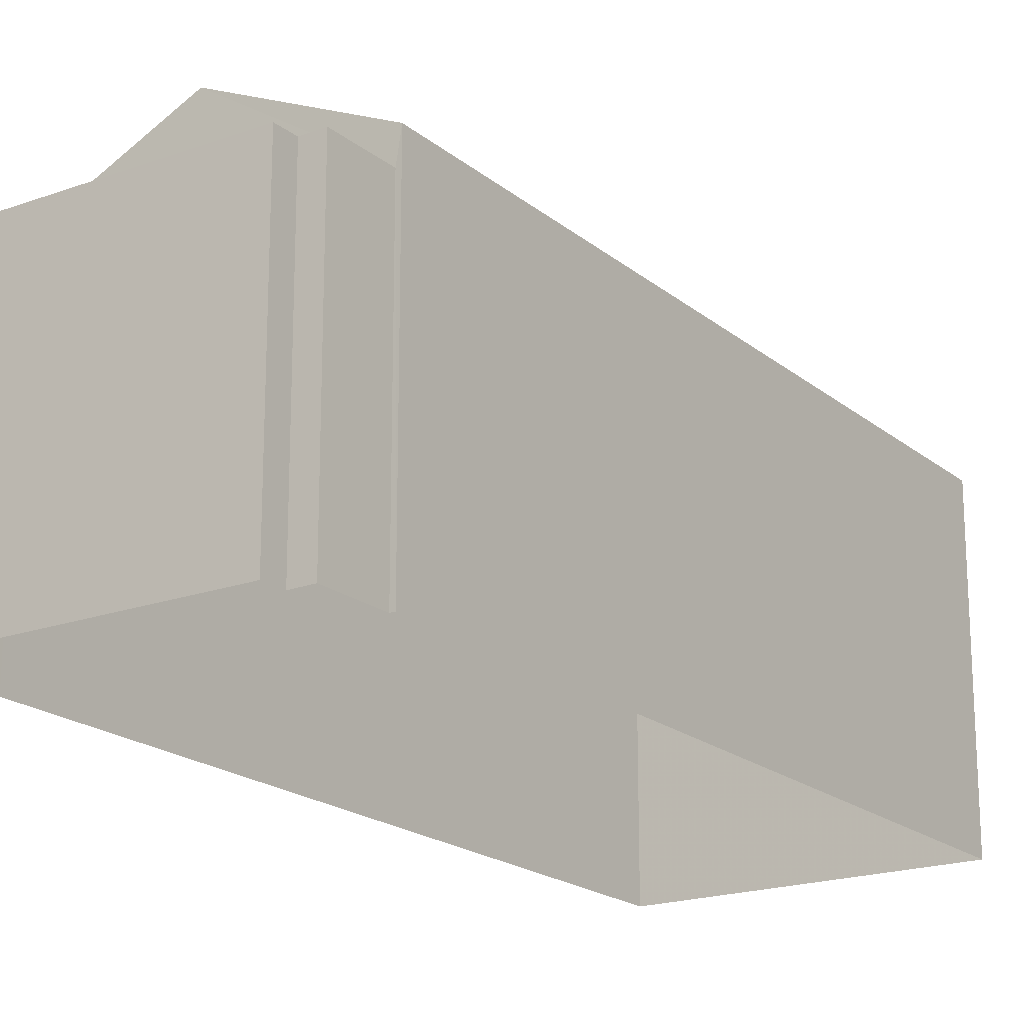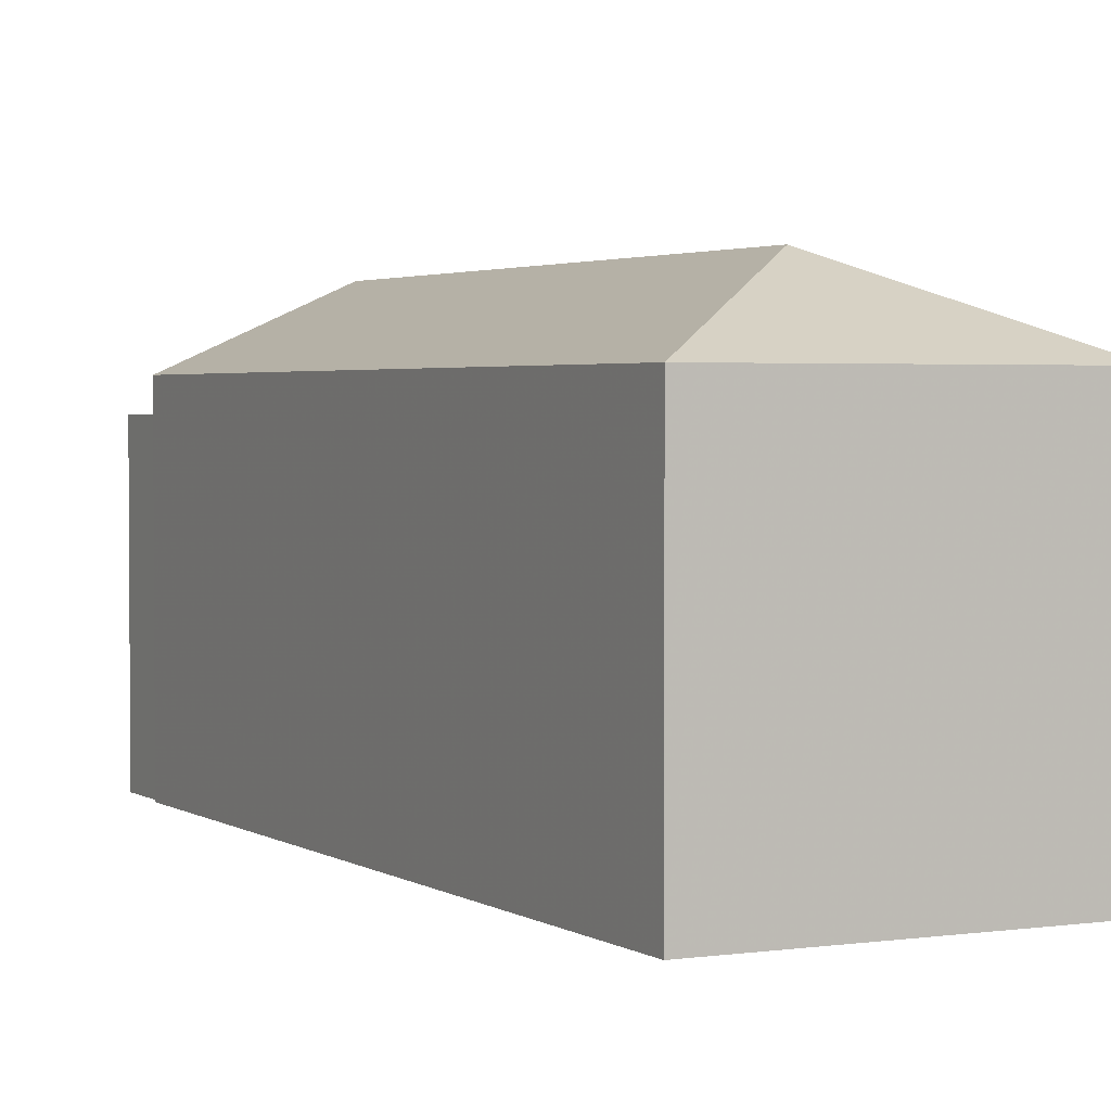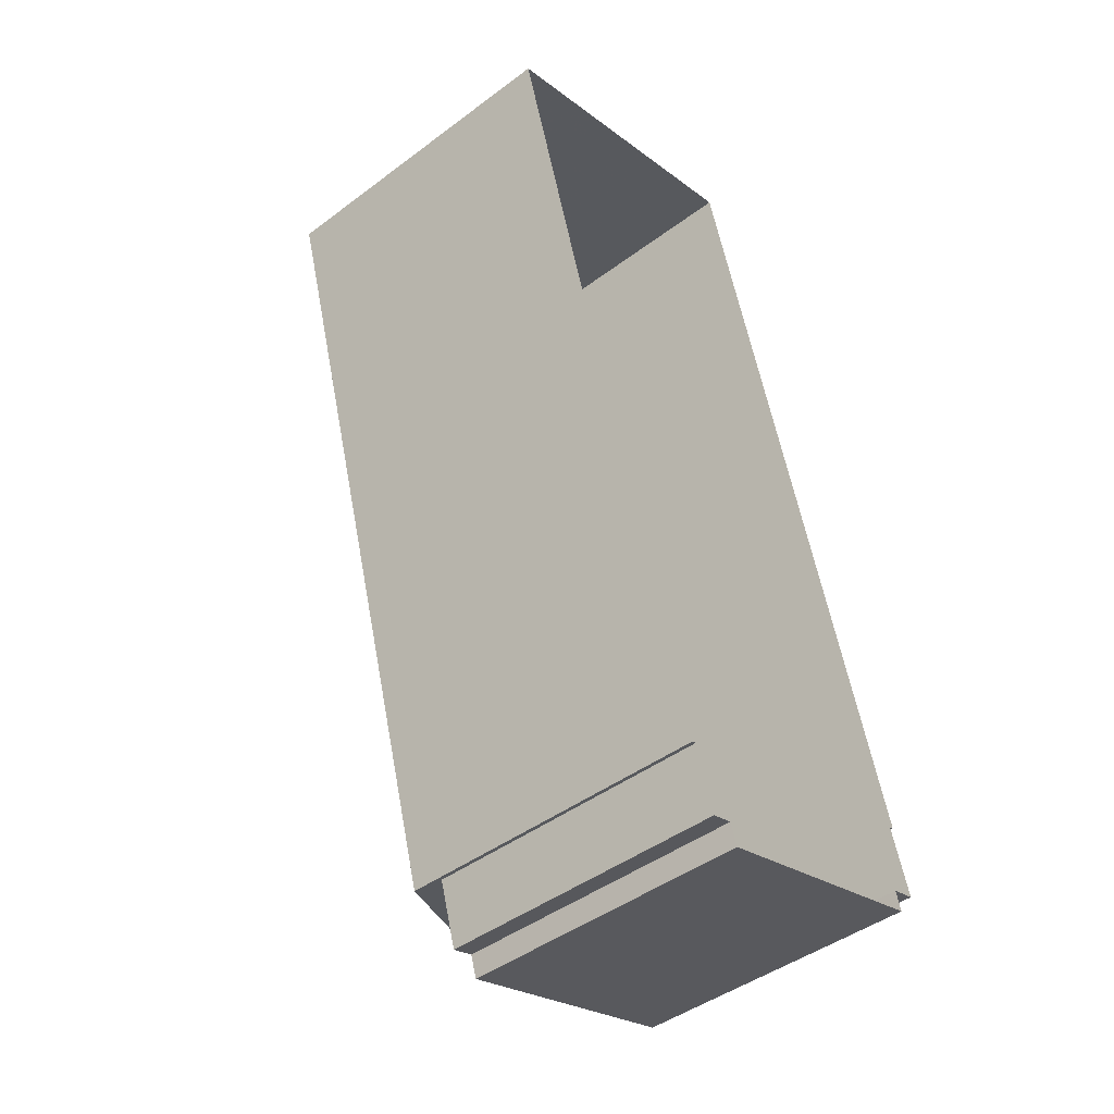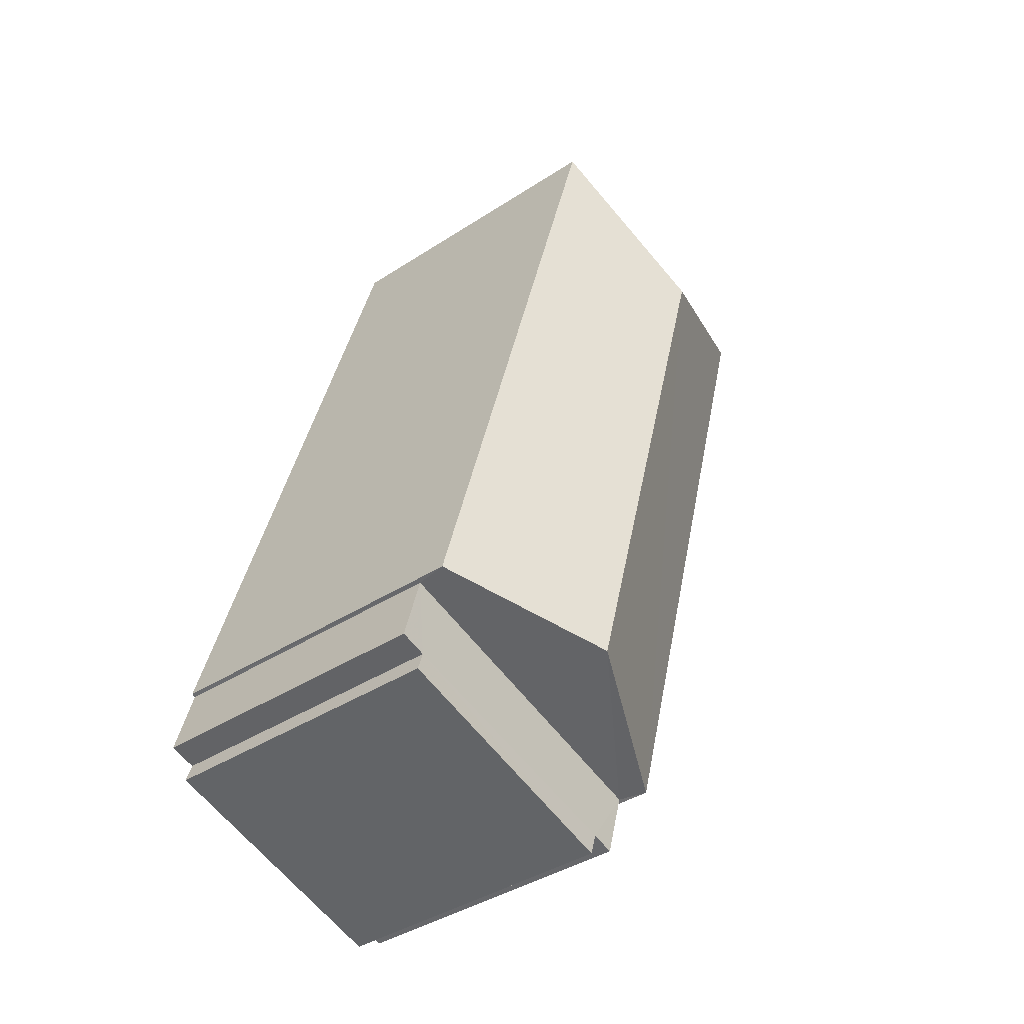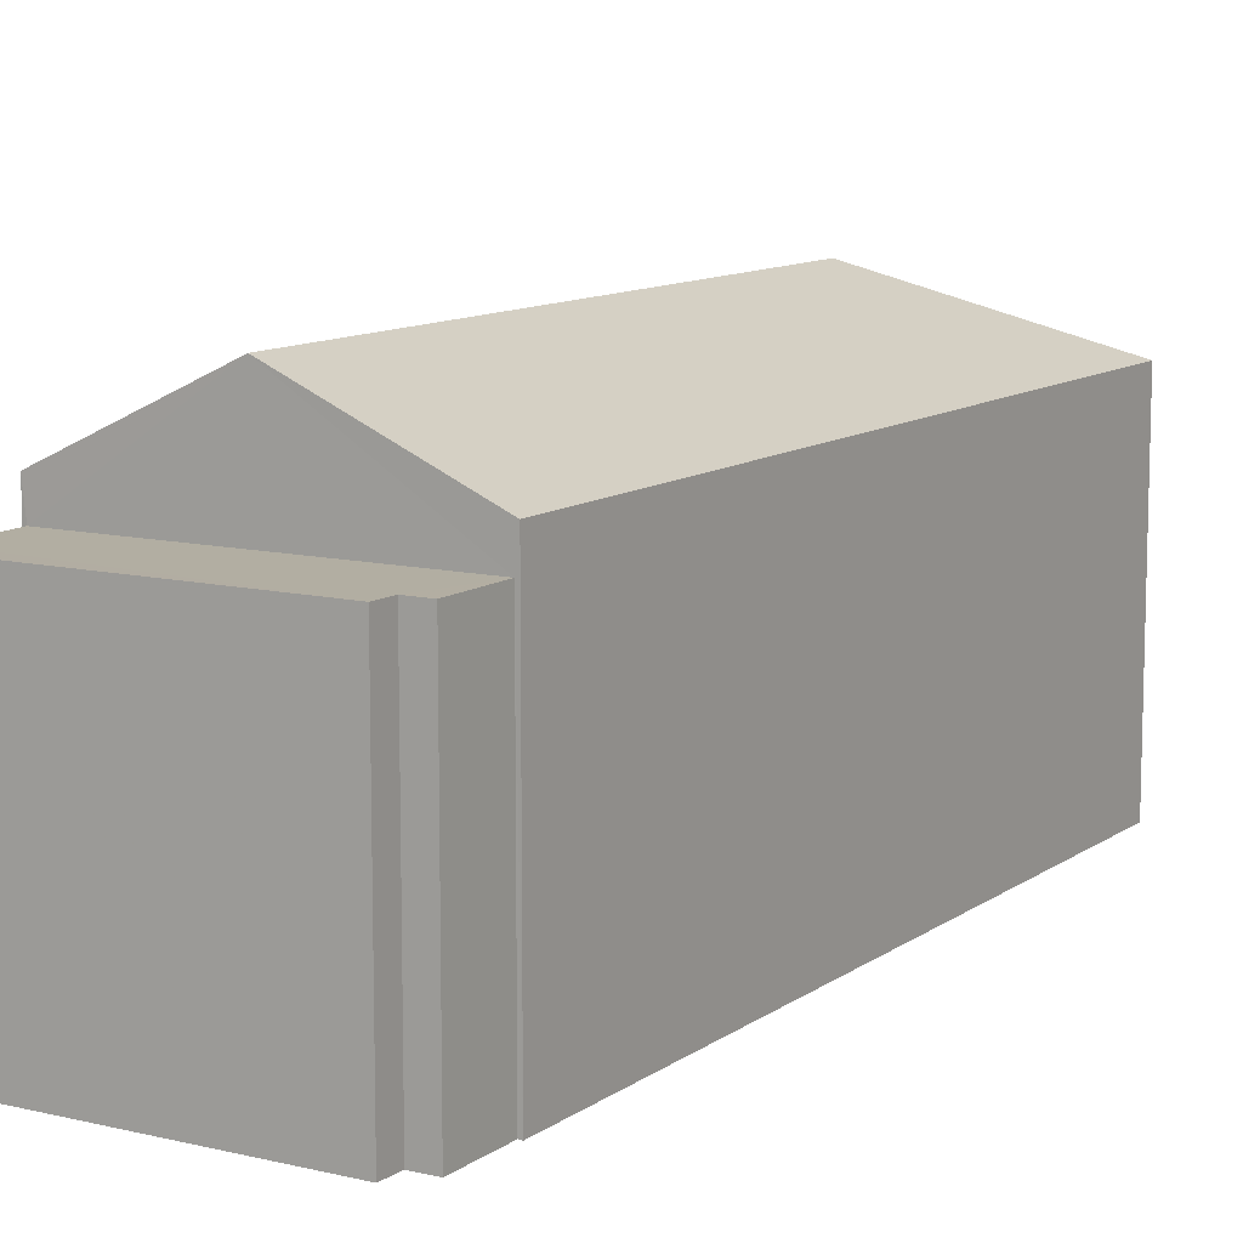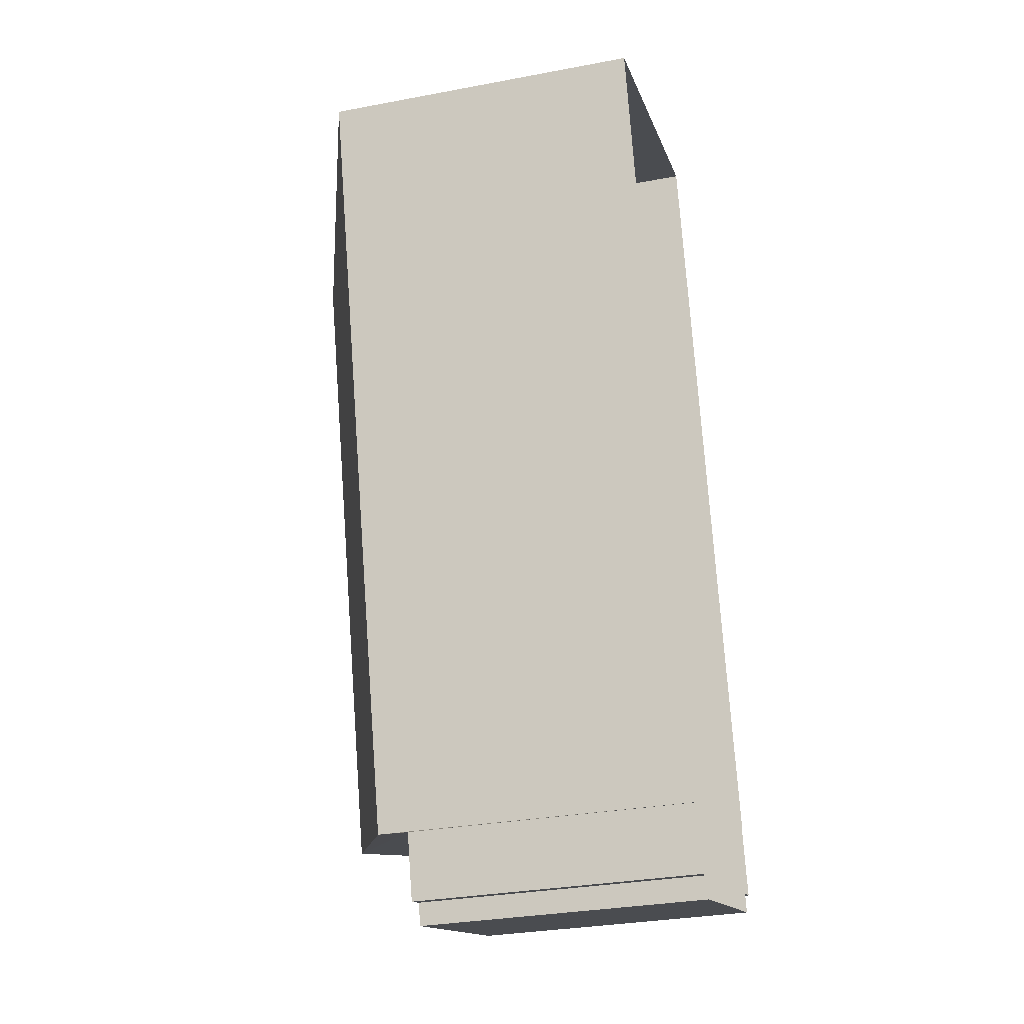
<metadata>
{"format":"obj","ext":"obj","renderer":"f3d","projection":"perspective","resolution":1024,"background":"white","views":[{"elev":-19.4,"azim":18.1,"up":"+Z"},{"elev":2.6,"azim":137.0,"up":"+Z"},{"elev":-44.8,"azim":131.0,"up":"+Y"},{"elev":-40.0,"azim":-51.2,"up":"+Y"},{"elev":10.7,"azim":15.0,"up":"+Z"},{"elev":-30.6,"azim":105.1,"up":"+Y"}]}
</metadata>
<code>
v -2.251e+05 -1.274e+05 14.5
v -2.251e+05 -1.274e+05 14.5
v -2.251e+05 -1.274e+05 14.5
v -2.251e+05 -1.274e+05 14.5
v -2.251e+05 -1.274e+05 14.5
v -2.251e+05 -1.274e+05 14.5
v -2.251e+05 -1.274e+05 14.5
v -2.251e+05 -1.274e+05 14.5
v -2.251e+05 -1.274e+05 14.5
v -2.251e+05 -1.274e+05 14.5
v -2.251e+05 -1.274e+05 14.5
v -2.251e+05 -1.274e+05 14.5
v -2.251e+05 -1.274e+05 22.99
v -2.251e+05 -1.274e+05 21.42
v -2.251e+05 -1.274e+05 21.42
v -2.251e+05 -1.274e+05 21.42
v -2.251e+05 -1.274e+05 22.99
v -2.251e+05 -1.274e+05 20.78
v -2.251e+05 -1.274e+05 20.78
v -2.251e+05 -1.274e+05 20.78
v -2.251e+05 -1.274e+05 20.78
v -2.251e+05 -1.274e+05 20.78
v -2.251e+05 -1.274e+05 20.78
v -2.251e+05 -1.274e+05 20.78
v -2.251e+05 -1.274e+05 20.78
v -2.251e+05 -1.274e+05 21.42
f 1 2 3
f 4 1 5
f 6 7 8
f 6 8 3
f 9 5 1
f 10 9 11
f 8 12 11
f 3 8 1
f 11 9 1
f 8 11 1
f 13 14 15
f 16 14 13
f 17 16 13
f 18 19 20
f 21 20 22
f 23 21 22
f 22 19 24
f 22 24 25
f 20 19 22
f 13 26 17
f 13 15 26
f 15 9 10
f 26 15 10
f 24 12 25
f 24 11 12
f 18 3 2
f 18 20 3
f 23 8 7
f 23 22 8
f 1 4 19
f 24 10 11
f 17 24 19
f 26 10 24
f 19 4 16
f 26 24 17
f 17 19 16
f 22 12 8
f 22 25 12
f 1 18 2
f 1 19 18
f 21 6 3
f 20 21 3
f 15 5 9
f 15 14 5
f 14 4 5
f 14 16 4
f 23 7 6
f 21 23 6

</code>
